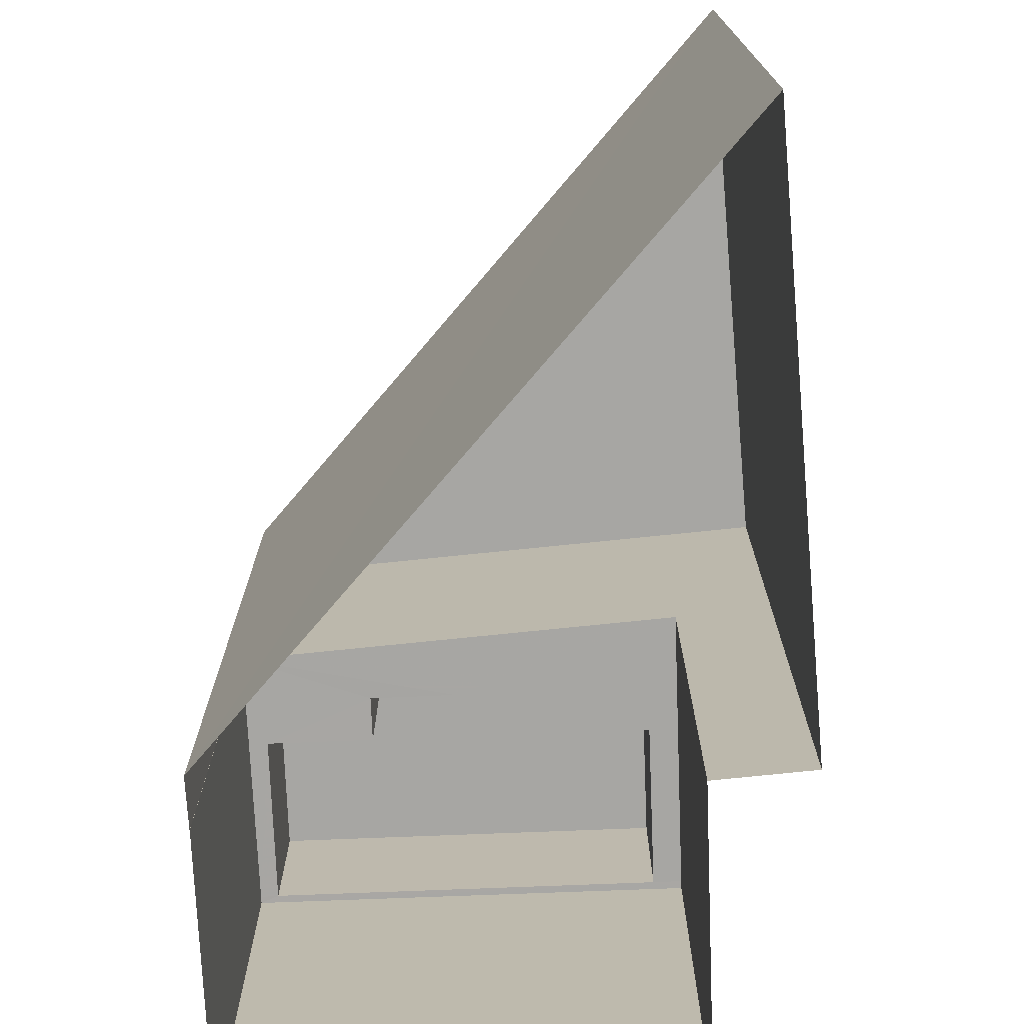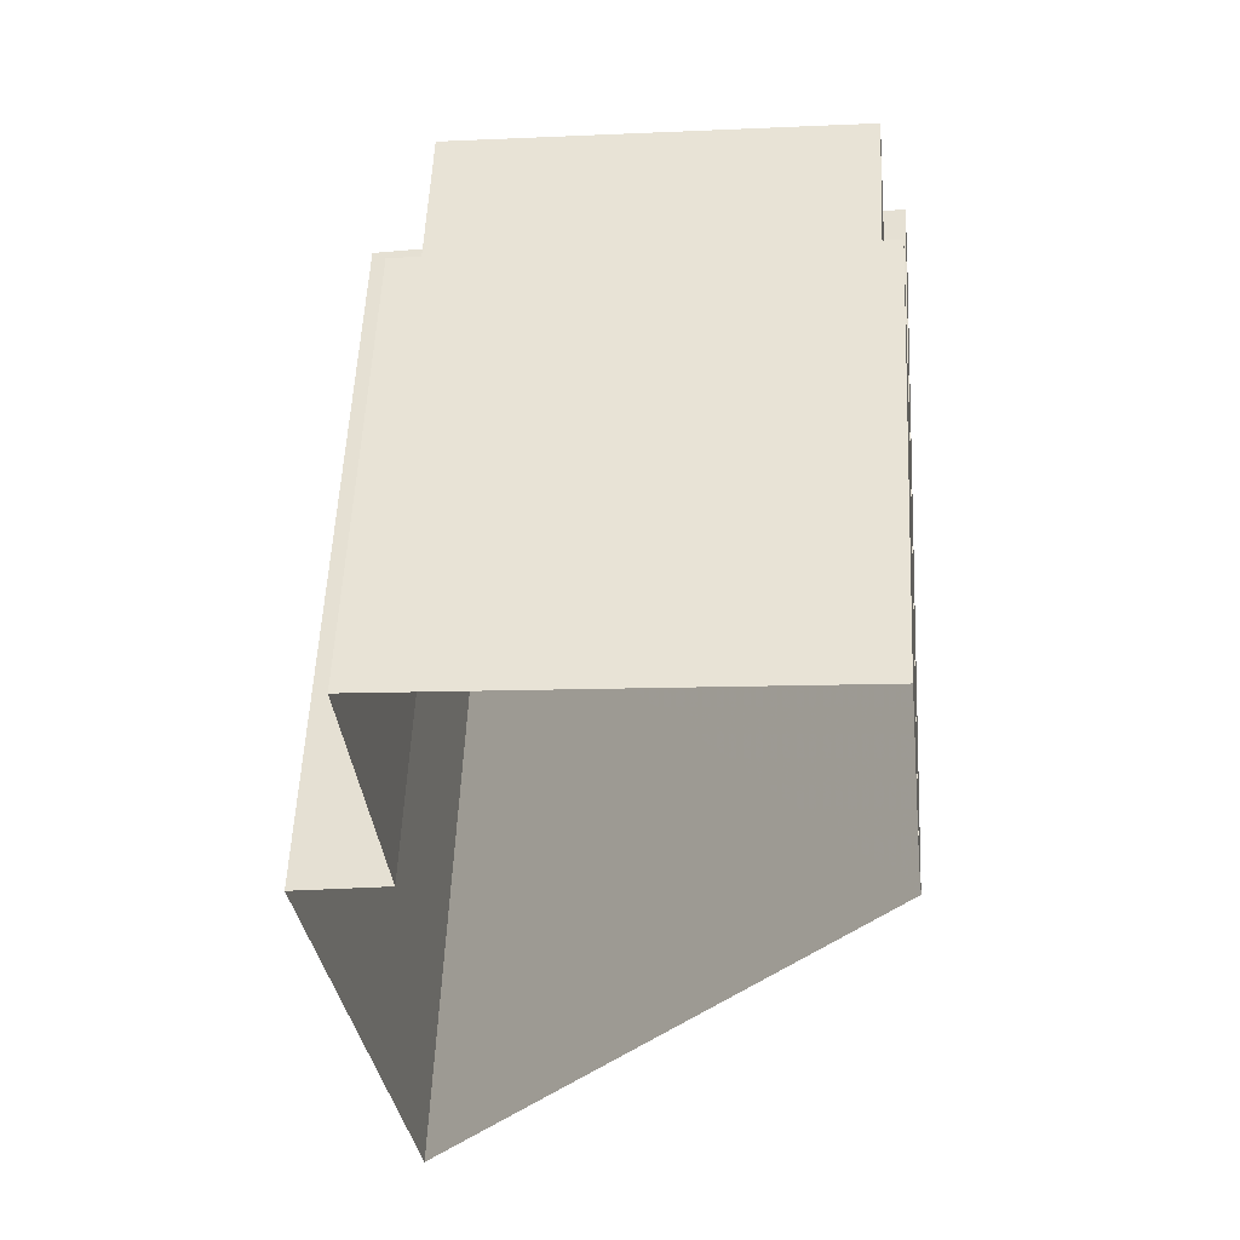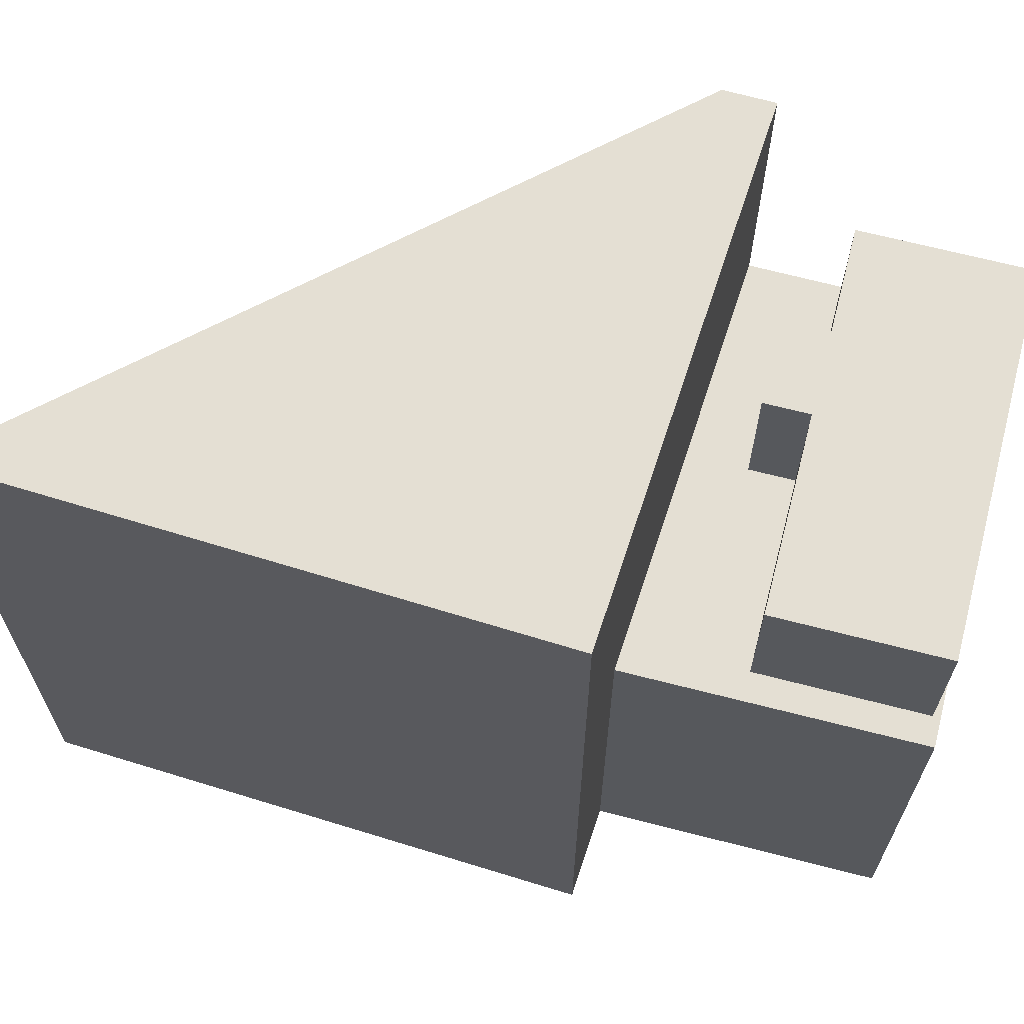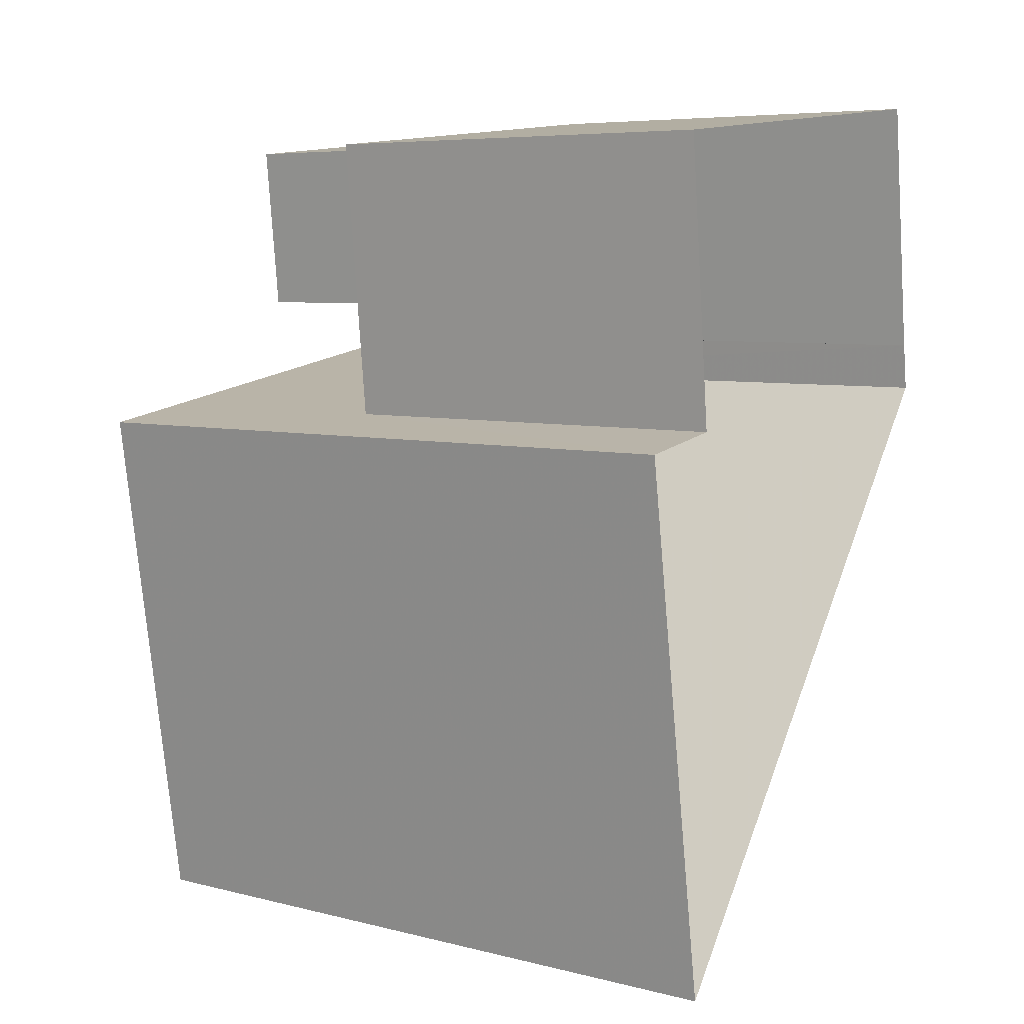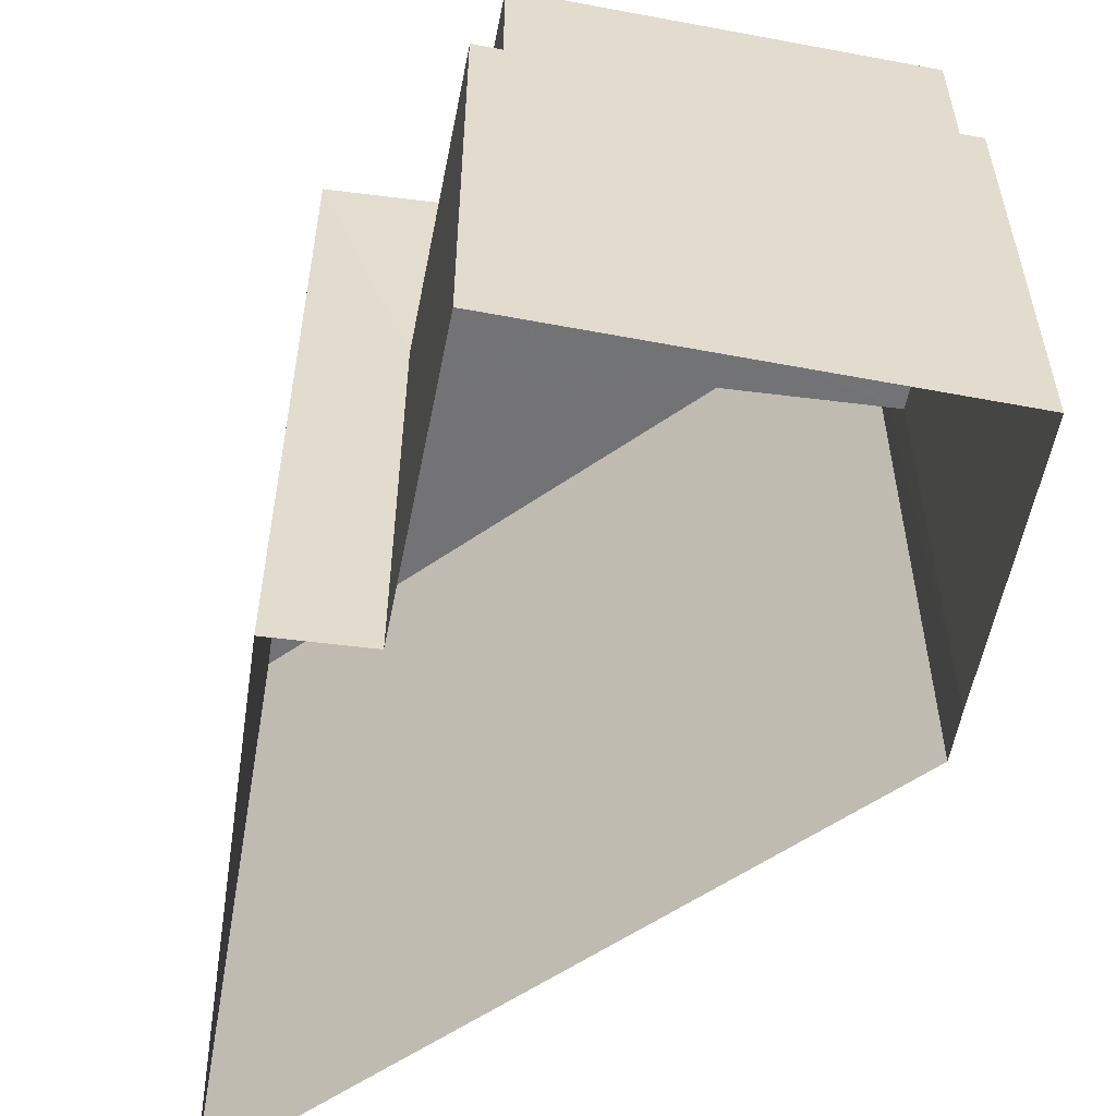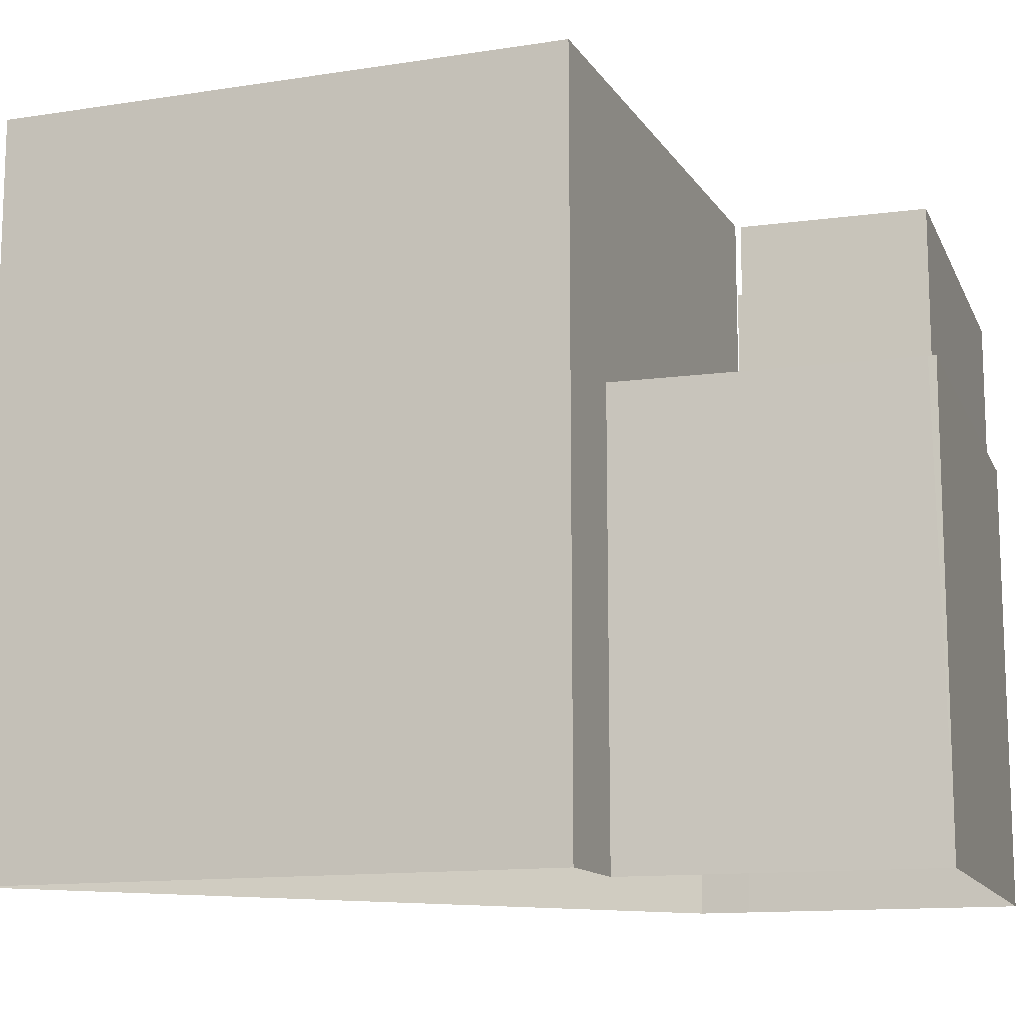
<metadata>
{"format":"obj","ext":"obj","renderer":"f3d","projection":"perspective","resolution":1024,"background":"white","views":[{"elev":-74.2,"azim":-3.6,"up":"+Z"},{"elev":55.1,"azim":-177.3,"up":"+Y"},{"elev":66.7,"azim":98.7,"up":"+Z"},{"elev":6.6,"azim":126.4,"up":"+Y"},{"elev":-55.9,"azim":163.0,"up":"+Z"},{"elev":-13.0,"azim":101.3,"up":"+Z"}]}
</metadata>
<code>
v -1.167e+04 -3.354e+04 31.39
v -1.166e+04 -3.354e+04 31.39
v -1.167e+04 -3.355e+04 31.39
v -1.167e+04 -3.355e+04 31.39
v -1.167e+04 -3.355e+04 31.39
v -1.166e+04 -3.355e+04 31.39
v -1.166e+04 -3.355e+04 31.39
v -1.166e+04 -3.355e+04 31.39
v -1.166e+04 -3.354e+04 36.36
v -1.166e+04 -3.354e+04 36.36
v -1.167e+04 -3.354e+04 36.36
v -1.166e+04 -3.354e+04 36.36
v -1.167e+04 -3.354e+04 36.36
v -1.167e+04 -3.354e+04 36.36
v -1.167e+04 -3.355e+04 36.36
v -1.166e+04 -3.355e+04 36.36
v -1.166e+04 -3.355e+04 36.36
v -1.167e+04 -3.355e+04 36.36
v -1.166e+04 -3.355e+04 36.36
v -1.166e+04 -3.355e+04 36.36
v -1.166e+04 -3.355e+04 36.36
v -1.166e+04 -3.355e+04 36.36
v -1.166e+04 -3.355e+04 37.99
v -1.166e+04 -3.354e+04 37.99
v -1.167e+04 -3.354e+04 37.99
v -1.167e+04 -3.355e+04 37.99
v -1.166e+04 -3.355e+04 37.99
v -1.166e+04 -3.355e+04 37.99
v -1.166e+04 -3.355e+04 37.99
v -1.166e+04 -3.355e+04 37.99
v -1.167e+04 -3.355e+04 39.65
v -1.166e+04 -3.355e+04 39.65
v -1.166e+04 -3.355e+04 39.65
v -1.167e+04 -3.355e+04 39.65
f 1 2 3
f 4 3 5
f 5 6 7
f 6 8 7
f 2 6 3
f 3 6 5
f 9 10 11
f 12 10 9
f 11 13 14
f 9 11 14
f 14 13 15
f 12 16 17
f 13 18 15
f 9 16 12
f 19 18 17
f 16 20 19
f 21 15 22
f 22 18 19
f 16 19 17
f 15 18 22
f 23 24 25
f 25 26 27
f 23 28 24
f 29 30 23
f 29 23 27
f 27 23 25
f 31 32 33
f 34 31 33
f 10 12 2
f 12 6 2
f 12 17 6
f 13 1 3
f 3 18 13
f 11 1 13
f 11 2 1
f 11 10 2
f 9 24 28
f 16 9 28
f 16 28 23
f 20 16 23
f 20 23 30
f 19 20 30
f 19 30 29
f 22 19 29
f 21 29 27
f 21 22 29
f 21 27 26
f 15 21 26
f 14 26 25
f 14 15 26
f 9 25 24
f 9 14 25
f 3 4 18
f 6 17 8
f 4 34 18
f 8 17 33
f 17 34 33
f 18 34 17
f 32 7 8
f 33 32 8
f 32 31 5
f 7 32 5
f 31 4 5
f 31 34 4

</code>
